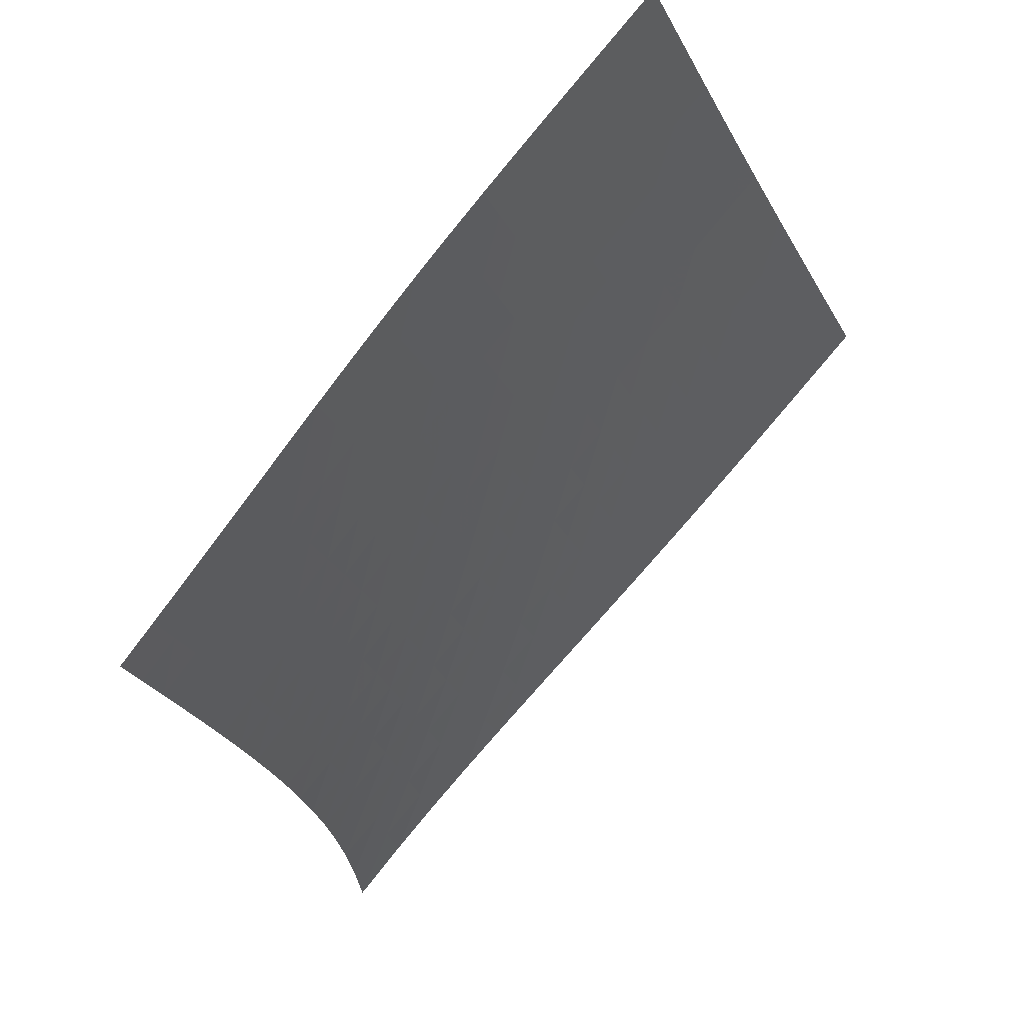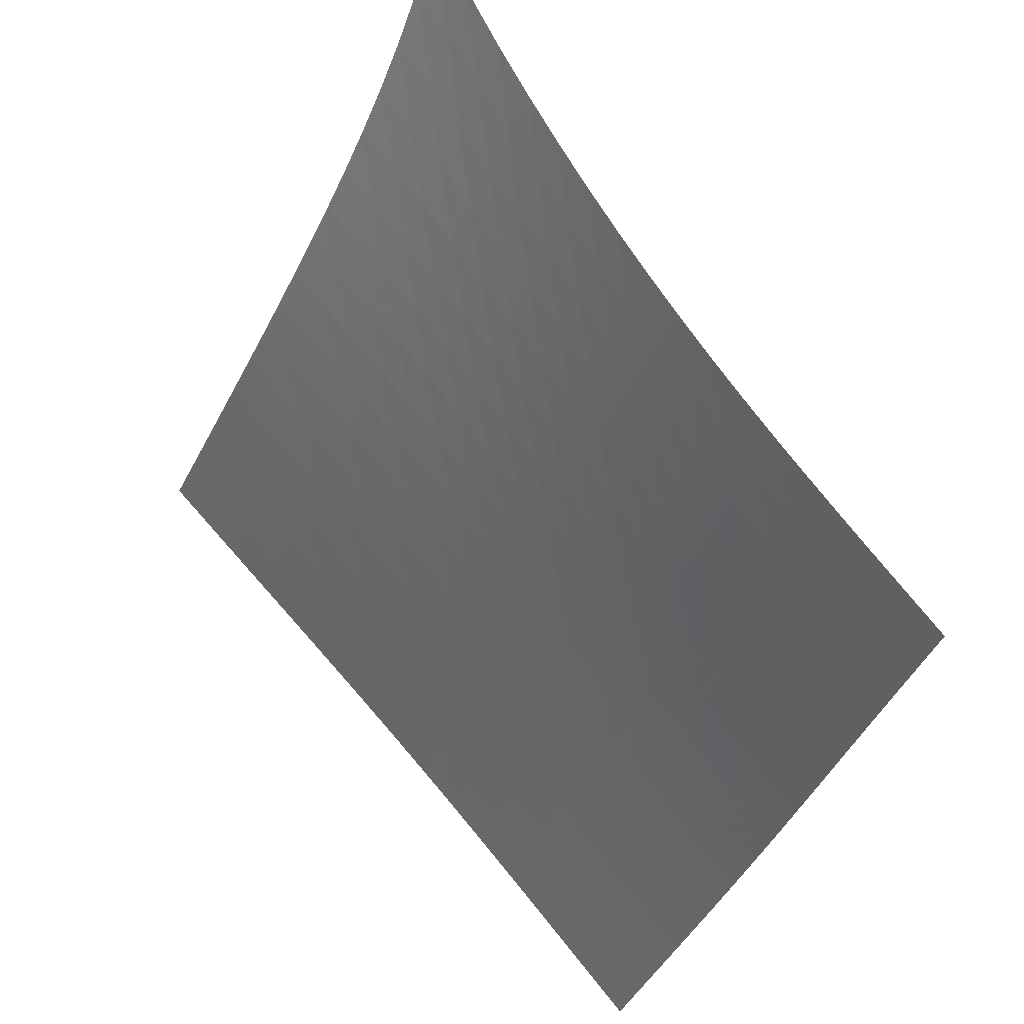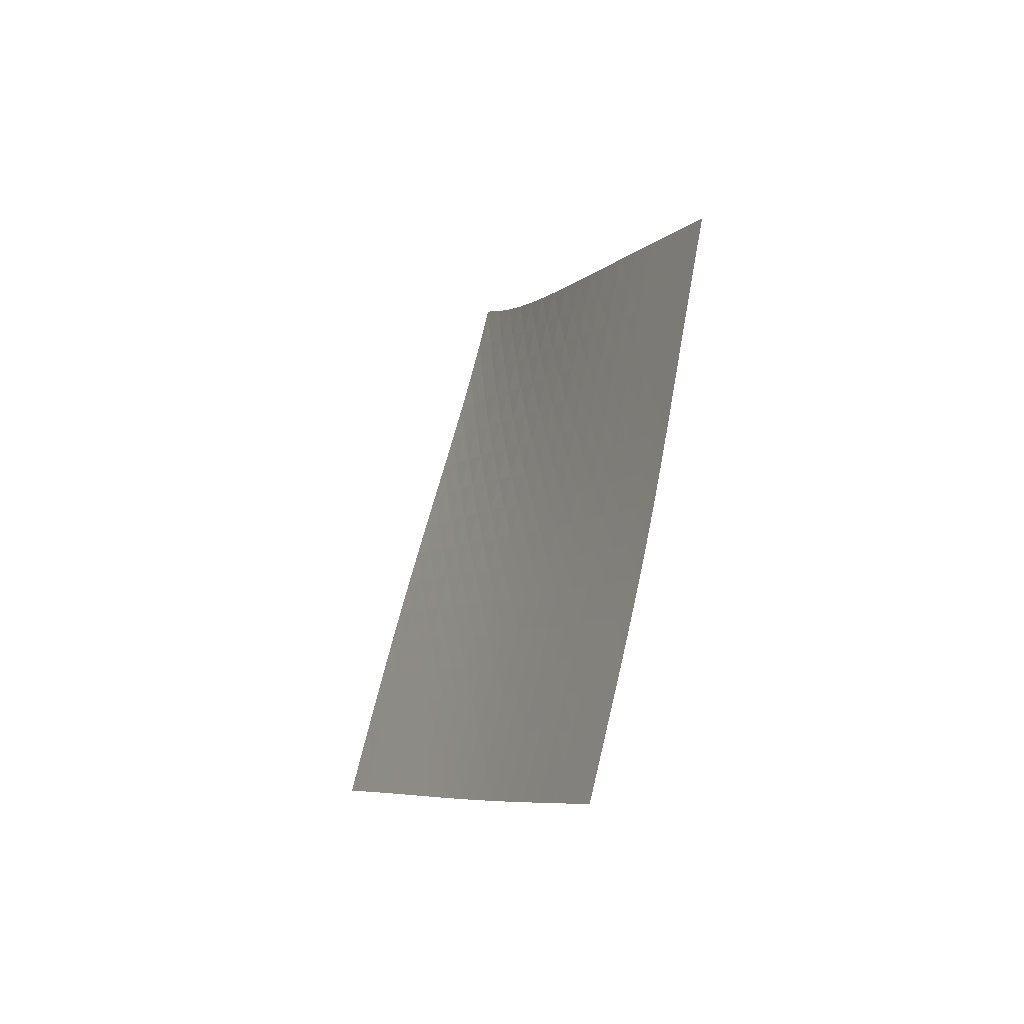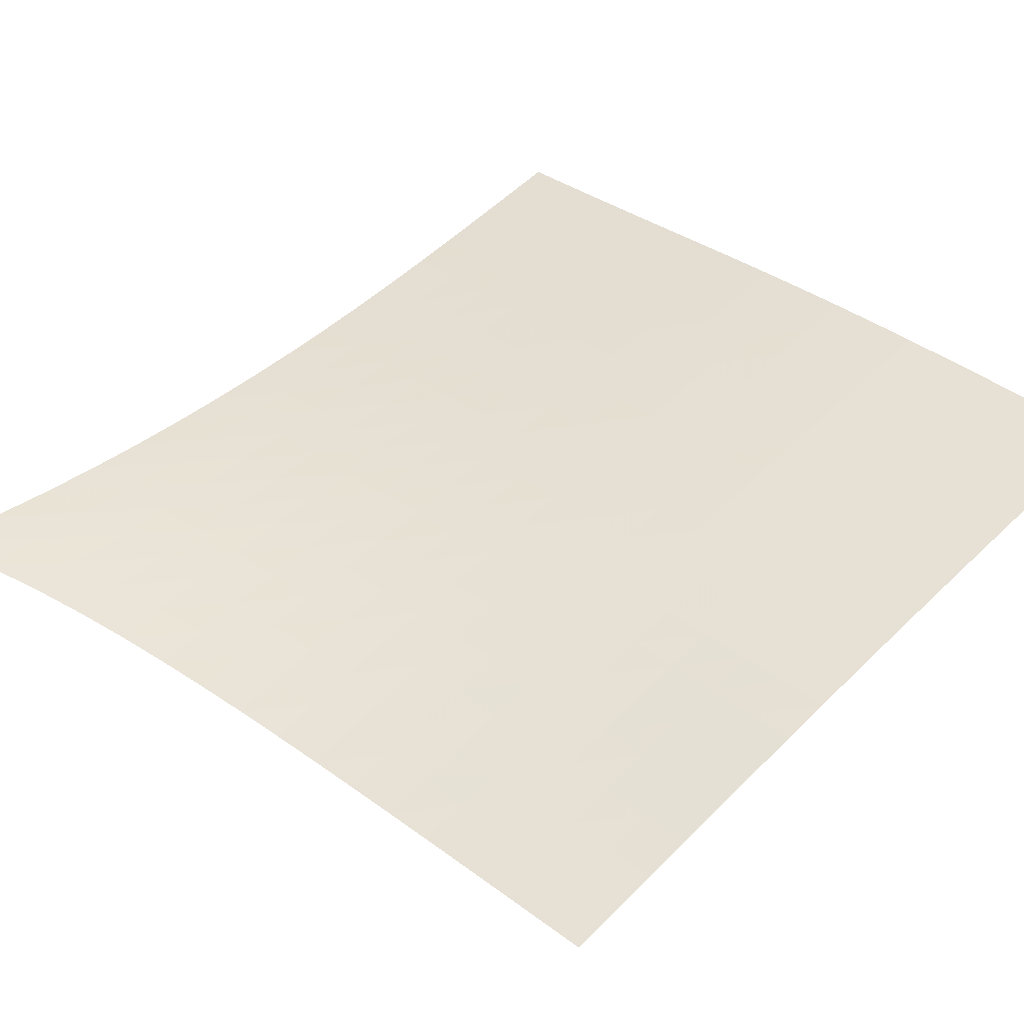
<metadata>
{"format":"obj","ext":"obj","renderer":"f3d","projection":"perspective","resolution":1024,"background":"white","views":[{"elev":-46.9,"azim":-19.9,"up":"+Z"},{"elev":-75.8,"azim":-175.9,"up":"+Z"},{"elev":-57.2,"azim":-162.1,"up":"+Y"},{"elev":0.5,"azim":-92.2,"up":"+Z"}]}
</metadata>
<code>
v -6.5 -0.008549 6.5
v -0.5494 -10.64 13.52
v -13.52 -10.64 0.5494
v -8.31 -19.75 8.31
v -13.06 -10.07 0.9055
v -12.6 -9.504 1.262
v -12.14 -8.934 1.62
v -11.69 -8.362 1.978
v -11.24 -7.783 2.339
v -10.79 -7.198 2.703
v -10.36 -6.603 3.069
v -9.927 -5.996 3.439
v -9.502 -5.374 3.813
v -9.082 -4.732 4.19
v -8.663 -4.066 4.57
v -8.245 -3.368 4.952
v -7.822 -2.628 5.338
v -7.394 -1.83 5.726
v -6.954 -0.9579 6.114
v -6.114 -0.9579 6.954
v -5.726 -1.83 7.394
v -5.338 -2.628 7.822
v -4.952 -3.368 8.245
v -4.57 -4.066 8.663
v -4.19 -4.732 9.082
v -3.813 -5.374 9.502
v -3.439 -5.996 9.927
v -3.069 -6.603 10.36
v -2.703 -7.198 10.79
v -2.339 -7.783 11.24
v -1.978 -8.362 11.69
v -1.62 -8.934 12.14
v -1.262 -9.504 12.6
v -0.9055 -10.07 13.06
v -1.044 -11.2 13.21
v -1.54 -11.77 12.9
v -2.036 -12.33 12.59
v -2.534 -12.9 12.28
v -3.031 -13.47 11.98
v -3.528 -14.04 11.67
v -4.023 -14.61 11.35
v -4.514 -15.18 11.03
v -5.001 -15.76 10.71
v -5.484 -16.33 10.38
v -5.962 -16.9 10.04
v -6.436 -17.47 9.699
v -6.907 -18.04 9.353
v -7.376 -18.62 9.005
v -7.843 -19.18 8.658
v -8.658 -19.18 7.843
v -9.005 -18.62 7.376
v -9.353 -18.04 6.907
v -9.699 -17.47 6.436
v -10.04 -16.9 5.962
v -10.38 -16.33 5.484
v -10.71 -15.76 5.001
v -11.03 -15.18 4.514
v -11.35 -14.61 4.023
v -11.67 -14.04 3.528
v -11.98 -13.47 3.031
v -12.28 -12.9 2.534
v -12.59 -12.33 2.036
v -12.9 -11.77 1.54
v -13.21 -11.2 1.044
v -6.571 -1.713 6.571
v -7.016 -2.489 6.189
v -7.451 -3.236 5.809
v -7.881 -3.95 5.43
v -8.308 -4.634 5.052
v -8.734 -5.293 4.676
v -9.162 -5.932 4.302
v -9.593 -6.554 3.931
v -10.03 -7.161 3.563
v -10.47 -7.758 3.197
v -10.92 -8.344 2.834
v -11.37 -8.924 2.473
v -11.83 -9.498 2.115
v -12.29 -10.07 1.757
v -12.75 -10.64 1.4
v -6.189 -2.489 7.016
v -6.641 -3.182 6.641
v -7.083 -3.875 6.268
v -7.52 -4.555 5.897
v -7.955 -5.219 5.526
v -8.388 -5.867 5.156
v -8.823 -6.499 4.787
v -9.261 -7.118 4.419
v -9.703 -7.724 4.053
v -10.15 -8.32 3.69
v -10.6 -8.907 3.328
v -11.05 -9.487 2.968
v -11.51 -10.06 2.61
v -11.97 -10.63 2.253
v -12.44 -11.2 1.896
v -5.809 -3.236 7.451
v -6.268 -3.875 7.083
v -6.718 -4.526 6.718
v -7.163 -5.176 6.355
v -7.605 -5.82 5.992
v -8.046 -6.453 5.629
v -8.488 -7.076 5.266
v -8.932 -7.689 4.903
v -9.379 -8.292 4.541
v -9.83 -8.886 4.181
v -10.28 -9.473 3.821
v -10.74 -10.05 3.463
v -11.2 -10.63 3.106
v -11.66 -11.2 2.749
v -12.13 -11.77 2.393
v -5.43 -3.95 7.881
v -5.897 -4.555 7.52
v -6.355 -5.176 7.163
v -6.808 -5.802 6.808
v -7.257 -6.427 6.452
v -7.706 -7.047 6.097
v -8.155 -7.661 5.741
v -8.605 -8.267 5.384
v -9.057 -8.865 5.027
v -9.512 -9.457 4.67
v -9.97 -10.04 4.313
v -10.43 -10.62 3.957
v -10.89 -11.2 3.602
v -11.36 -11.77 3.246
v -11.82 -12.33 2.89
v -5.052 -4.634 8.308
v -5.526 -5.219 7.955
v -5.992 -5.82 7.605
v -6.452 -6.427 7.257
v -6.91 -7.037 6.91
v -7.366 -7.645 6.562
v -7.822 -8.249 6.213
v -8.278 -8.848 5.862
v -8.736 -9.442 5.51
v -9.195 -10.03 5.157
v -9.656 -10.61 4.804
v -10.12 -11.19 4.45
v -10.58 -11.76 4.097
v -11.05 -12.34 3.742
v -11.51 -12.9 3.387
v -4.676 -5.293 8.734
v -5.156 -5.867 8.388
v -5.629 -6.453 8.046
v -6.097 -7.047 7.706
v -6.562 -7.645 7.366
v -7.025 -8.243 7.025
v -7.488 -8.839 6.683
v -7.95 -9.432 6.338
v -8.413 -10.02 5.991
v -8.876 -10.61 5.643
v -9.34 -11.19 5.293
v -9.805 -11.76 4.942
v -10.27 -12.34 4.59
v -10.74 -12.91 4.237
v -11.2 -13.47 3.883
v -4.302 -5.932 9.162
v -4.787 -6.499 8.823
v -5.266 -7.076 8.488
v -5.741 -7.661 8.155
v -6.213 -8.249 7.822
v -6.683 -8.839 7.488
v -7.152 -9.428 7.152
v -7.619 -10.02 6.812
v -8.087 -10.6 6.47
v -8.554 -11.18 6.126
v -9.021 -11.76 5.779
v -9.488 -12.33 5.43
v -9.955 -12.91 5.08
v -10.42 -13.48 4.729
v -10.89 -14.04 4.377
v -3.931 -6.554 9.593
v -4.419 -7.118 9.261
v -4.903 -7.689 8.932
v -5.384 -8.267 8.605
v -5.862 -8.848 8.278
v -6.338 -9.432 7.95
v -6.812 -10.02 7.619
v -7.285 -10.6 7.285
v -7.757 -11.18 6.947
v -8.227 -11.76 6.606
v -8.696 -12.33 6.262
v -9.166 -12.91 5.916
v -9.634 -13.48 5.567
v -10.1 -14.05 5.218
v -10.57 -14.62 4.867
v -3.563 -7.161 10.03
v -4.053 -7.724 9.703
v -4.541 -8.292 9.379
v -5.027 -8.865 9.057
v -5.51 -9.442 8.736
v -5.991 -10.02 8.413
v -6.47 -10.6 8.087
v -6.947 -11.18 7.757
v -7.422 -11.76 7.422
v -7.895 -12.33 7.084
v -8.367 -12.91 6.742
v -8.837 -13.48 6.397
v -9.307 -14.05 6.051
v -9.776 -14.62 5.702
v -10.24 -15.19 5.352
v -3.197 -7.758 10.47
v -3.69 -8.32 10.15
v -4.181 -8.886 9.83
v -4.67 -9.457 9.512
v -5.157 -10.03 9.195
v -5.643 -10.61 8.876
v -6.126 -11.18 8.554
v -6.606 -11.76 8.227
v -7.084 -12.33 7.895
v -7.559 -12.91 7.559
v -8.032 -13.48 7.219
v -8.504 -14.05 6.876
v -8.974 -14.62 6.53
v -9.443 -15.19 6.182
v -9.911 -15.76 5.834
v -2.834 -8.344 10.92
v -3.328 -8.907 10.6
v -3.821 -9.473 10.28
v -4.313 -10.04 9.97
v -4.804 -10.61 9.656
v -5.293 -11.19 9.34
v -5.779 -11.76 9.021
v -6.262 -12.33 8.696
v -6.742 -12.91 8.367
v -7.219 -13.48 8.032
v -7.693 -14.05 7.693
v -8.165 -14.63 7.351
v -8.636 -15.2 7.005
v -9.105 -15.77 6.659
v -9.573 -16.33 6.311
v -2.473 -8.924 11.37
v -2.968 -9.487 11.05
v -3.463 -10.05 10.74
v -3.957 -10.62 10.43
v -4.45 -11.19 10.12
v -4.942 -11.76 9.805
v -5.43 -12.33 9.488
v -5.916 -12.91 9.166
v -6.397 -13.48 8.837
v -6.876 -14.05 8.504
v -7.351 -14.63 8.165
v -7.823 -15.2 7.823
v -8.293 -15.77 7.478
v -8.763 -16.34 7.131
v -9.231 -16.91 6.784
v -2.115 -9.498 11.83
v -2.61 -10.06 11.51
v -3.106 -10.63 11.2
v -3.602 -11.2 10.89
v -4.097 -11.76 10.58
v -4.59 -12.34 10.27
v -5.08 -12.91 9.955
v -5.567 -13.48 9.634
v -6.051 -14.05 9.307
v -6.53 -14.62 8.974
v -7.005 -15.2 8.636
v -7.478 -15.77 8.293
v -7.948 -16.34 7.948
v -8.417 -16.91 7.602
v -8.885 -17.48 7.254
v -1.757 -10.07 12.29
v -2.253 -10.63 11.97
v -2.749 -11.2 11.66
v -3.246 -11.77 11.36
v -3.742 -12.34 11.05
v -4.237 -12.91 10.74
v -4.729 -13.48 10.42
v -5.218 -14.05 10.1
v -5.702 -14.62 9.776
v -6.182 -15.19 9.443
v -6.659 -15.77 9.105
v -7.131 -16.34 8.763
v -7.602 -16.91 8.417
v -8.07 -17.48 8.07
v -8.538 -18.05 7.723
v -1.4 -10.64 12.75
v -1.896 -11.2 12.44
v -2.393 -11.77 12.13
v -2.89 -12.33 11.82
v -3.387 -12.9 11.51
v -3.883 -13.47 11.2
v -4.377 -14.04 10.89
v -4.867 -14.62 10.57
v -5.352 -15.19 10.24
v -5.834 -15.76 9.911
v -6.311 -16.33 9.573
v -6.784 -16.91 9.231
v -7.254 -17.48 8.885
v -7.723 -18.05 8.538
v -8.19 -18.62 8.19
f 289 49 4
f 289 4 50
f 5 79 64
f 5 64 3
f 79 94 63
f 79 63 64
f 94 109 62
f 94 62 63
f 109 124 61
f 109 61 62
f 124 139 60
f 124 60 61
f 139 154 59
f 139 59 60
f 154 169 58
f 154 58 59
f 169 184 57
f 169 57 58
f 184 199 56
f 184 56 57
f 199 214 55
f 199 55 56
f 214 229 54
f 214 54 55
f 229 244 53
f 229 53 54
f 244 259 52
f 244 52 53
f 259 274 51
f 259 51 52
f 274 289 50
f 274 50 51
f 1 20 65
f 1 65 19
f 19 65 66
f 19 66 18
f 18 66 67
f 18 67 17
f 17 67 68
f 17 68 16
f 16 68 69
f 16 69 15
f 15 69 70
f 15 70 14
f 14 70 71
f 14 71 13
f 13 71 72
f 13 72 12
f 12 72 73
f 12 73 11
f 11 73 74
f 11 74 10
f 10 74 75
f 10 75 9
f 9 75 76
f 9 76 8
f 8 76 77
f 8 77 7
f 7 77 78
f 7 78 6
f 6 78 79
f 6 79 5
f 20 21 80
f 20 80 65
f 65 80 81
f 65 81 66
f 66 81 82
f 66 82 67
f 67 82 83
f 67 83 68
f 68 83 84
f 68 84 69
f 69 84 85
f 69 85 70
f 70 85 86
f 70 86 71
f 71 86 87
f 71 87 72
f 72 87 88
f 72 88 73
f 73 88 89
f 73 89 74
f 74 89 90
f 74 90 75
f 75 90 91
f 75 91 76
f 76 91 92
f 76 92 77
f 77 92 93
f 77 93 78
f 78 93 94
f 78 94 79
f 21 22 95
f 21 95 80
f 80 95 96
f 80 96 81
f 81 96 97
f 81 97 82
f 82 97 98
f 82 98 83
f 83 98 99
f 83 99 84
f 84 99 100
f 84 100 85
f 85 100 101
f 85 101 86
f 86 101 102
f 86 102 87
f 87 102 103
f 87 103 88
f 88 103 104
f 88 104 89
f 89 104 105
f 89 105 90
f 90 105 106
f 90 106 91
f 91 106 107
f 91 107 92
f 92 107 108
f 92 108 93
f 93 108 109
f 93 109 94
f 22 23 110
f 22 110 95
f 95 110 111
f 95 111 96
f 96 111 112
f 96 112 97
f 97 112 113
f 97 113 98
f 98 113 114
f 98 114 99
f 99 114 115
f 99 115 100
f 100 115 116
f 100 116 101
f 101 116 117
f 101 117 102
f 102 117 118
f 102 118 103
f 103 118 119
f 103 119 104
f 104 119 120
f 104 120 105
f 105 120 121
f 105 121 106
f 106 121 122
f 106 122 107
f 107 122 123
f 107 123 108
f 108 123 124
f 108 124 109
f 23 24 125
f 23 125 110
f 110 125 126
f 110 126 111
f 111 126 127
f 111 127 112
f 112 127 128
f 112 128 113
f 113 128 129
f 113 129 114
f 114 129 130
f 114 130 115
f 115 130 131
f 115 131 116
f 116 131 132
f 116 132 117
f 117 132 133
f 117 133 118
f 118 133 134
f 118 134 119
f 119 134 135
f 119 135 120
f 120 135 136
f 120 136 121
f 121 136 137
f 121 137 122
f 122 137 138
f 122 138 123
f 123 138 139
f 123 139 124
f 24 25 140
f 24 140 125
f 125 140 141
f 125 141 126
f 126 141 142
f 126 142 127
f 127 142 143
f 127 143 128
f 128 143 144
f 128 144 129
f 129 144 145
f 129 145 130
f 130 145 146
f 130 146 131
f 131 146 147
f 131 147 132
f 132 147 148
f 132 148 133
f 133 148 149
f 133 149 134
f 134 149 150
f 134 150 135
f 135 150 151
f 135 151 136
f 136 151 152
f 136 152 137
f 137 152 153
f 137 153 138
f 138 153 154
f 138 154 139
f 25 26 155
f 25 155 140
f 140 155 156
f 140 156 141
f 141 156 157
f 141 157 142
f 142 157 158
f 142 158 143
f 143 158 159
f 143 159 144
f 144 159 160
f 144 160 145
f 145 160 161
f 145 161 146
f 146 161 162
f 146 162 147
f 147 162 163
f 147 163 148
f 148 163 164
f 148 164 149
f 149 164 165
f 149 165 150
f 150 165 166
f 150 166 151
f 151 166 167
f 151 167 152
f 152 167 168
f 152 168 153
f 153 168 169
f 153 169 154
f 26 27 170
f 26 170 155
f 155 170 171
f 155 171 156
f 156 171 172
f 156 172 157
f 157 172 173
f 157 173 158
f 158 173 174
f 158 174 159
f 159 174 175
f 159 175 160
f 160 175 176
f 160 176 161
f 161 176 177
f 161 177 162
f 162 177 178
f 162 178 163
f 163 178 179
f 163 179 164
f 164 179 180
f 164 180 165
f 165 180 181
f 165 181 166
f 166 181 182
f 166 182 167
f 167 182 183
f 167 183 168
f 168 183 184
f 168 184 169
f 27 28 185
f 27 185 170
f 170 185 186
f 170 186 171
f 171 186 187
f 171 187 172
f 172 187 188
f 172 188 173
f 173 188 189
f 173 189 174
f 174 189 190
f 174 190 175
f 175 190 191
f 175 191 176
f 176 191 192
f 176 192 177
f 177 192 193
f 177 193 178
f 178 193 194
f 178 194 179
f 179 194 195
f 179 195 180
f 180 195 196
f 180 196 181
f 181 196 197
f 181 197 182
f 182 197 198
f 182 198 183
f 183 198 199
f 183 199 184
f 28 29 200
f 28 200 185
f 185 200 201
f 185 201 186
f 186 201 202
f 186 202 187
f 187 202 203
f 187 203 188
f 188 203 204
f 188 204 189
f 189 204 205
f 189 205 190
f 190 205 206
f 190 206 191
f 191 206 207
f 191 207 192
f 192 207 208
f 192 208 193
f 193 208 209
f 193 209 194
f 194 209 210
f 194 210 195
f 195 210 211
f 195 211 196
f 196 211 212
f 196 212 197
f 197 212 213
f 197 213 198
f 198 213 214
f 198 214 199
f 29 30 215
f 29 215 200
f 200 215 216
f 200 216 201
f 201 216 217
f 201 217 202
f 202 217 218
f 202 218 203
f 203 218 219
f 203 219 204
f 204 219 220
f 204 220 205
f 205 220 221
f 205 221 206
f 206 221 222
f 206 222 207
f 207 222 223
f 207 223 208
f 208 223 224
f 208 224 209
f 209 224 225
f 209 225 210
f 210 225 226
f 210 226 211
f 211 226 227
f 211 227 212
f 212 227 228
f 212 228 213
f 213 228 229
f 213 229 214
f 30 31 230
f 30 230 215
f 215 230 231
f 215 231 216
f 216 231 232
f 216 232 217
f 217 232 233
f 217 233 218
f 218 233 234
f 218 234 219
f 219 234 235
f 219 235 220
f 220 235 236
f 220 236 221
f 221 236 237
f 221 237 222
f 222 237 238
f 222 238 223
f 223 238 239
f 223 239 224
f 224 239 240
f 224 240 225
f 225 240 241
f 225 241 226
f 226 241 242
f 226 242 227
f 227 242 243
f 227 243 228
f 228 243 244
f 228 244 229
f 31 32 245
f 31 245 230
f 230 245 246
f 230 246 231
f 231 246 247
f 231 247 232
f 232 247 248
f 232 248 233
f 233 248 249
f 233 249 234
f 234 249 250
f 234 250 235
f 235 250 251
f 235 251 236
f 236 251 252
f 236 252 237
f 237 252 253
f 237 253 238
f 238 253 254
f 238 254 239
f 239 254 255
f 239 255 240
f 240 255 256
f 240 256 241
f 241 256 257
f 241 257 242
f 242 257 258
f 242 258 243
f 243 258 259
f 243 259 244
f 32 33 260
f 32 260 245
f 245 260 261
f 245 261 246
f 246 261 262
f 246 262 247
f 247 262 263
f 247 263 248
f 248 263 264
f 248 264 249
f 249 264 265
f 249 265 250
f 250 265 266
f 250 266 251
f 251 266 267
f 251 267 252
f 252 267 268
f 252 268 253
f 253 268 269
f 253 269 254
f 254 269 270
f 254 270 255
f 255 270 271
f 255 271 256
f 256 271 272
f 256 272 257
f 257 272 273
f 257 273 258
f 258 273 274
f 258 274 259
f 33 34 275
f 33 275 260
f 260 275 276
f 260 276 261
f 261 276 277
f 261 277 262
f 262 277 278
f 262 278 263
f 263 278 279
f 263 279 264
f 264 279 280
f 264 280 265
f 265 280 281
f 265 281 266
f 266 281 282
f 266 282 267
f 267 282 283
f 267 283 268
f 268 283 284
f 268 284 269
f 269 284 285
f 269 285 270
f 270 285 286
f 270 286 271
f 271 286 287
f 271 287 272
f 272 287 288
f 272 288 273
f 273 288 289
f 273 289 274
f 34 2 35
f 34 35 275
f 275 35 36
f 275 36 276
f 276 36 37
f 276 37 277
f 277 37 38
f 277 38 278
f 278 38 39
f 278 39 279
f 279 39 40
f 279 40 280
f 280 40 41
f 280 41 281
f 281 41 42
f 281 42 282
f 282 42 43
f 282 43 283
f 283 43 44
f 283 44 284
f 284 44 45
f 284 45 285
f 285 45 46
f 285 46 286
f 286 46 47
f 286 47 287
f 287 47 48
f 287 48 288
f 288 48 49
f 288 49 289

</code>
